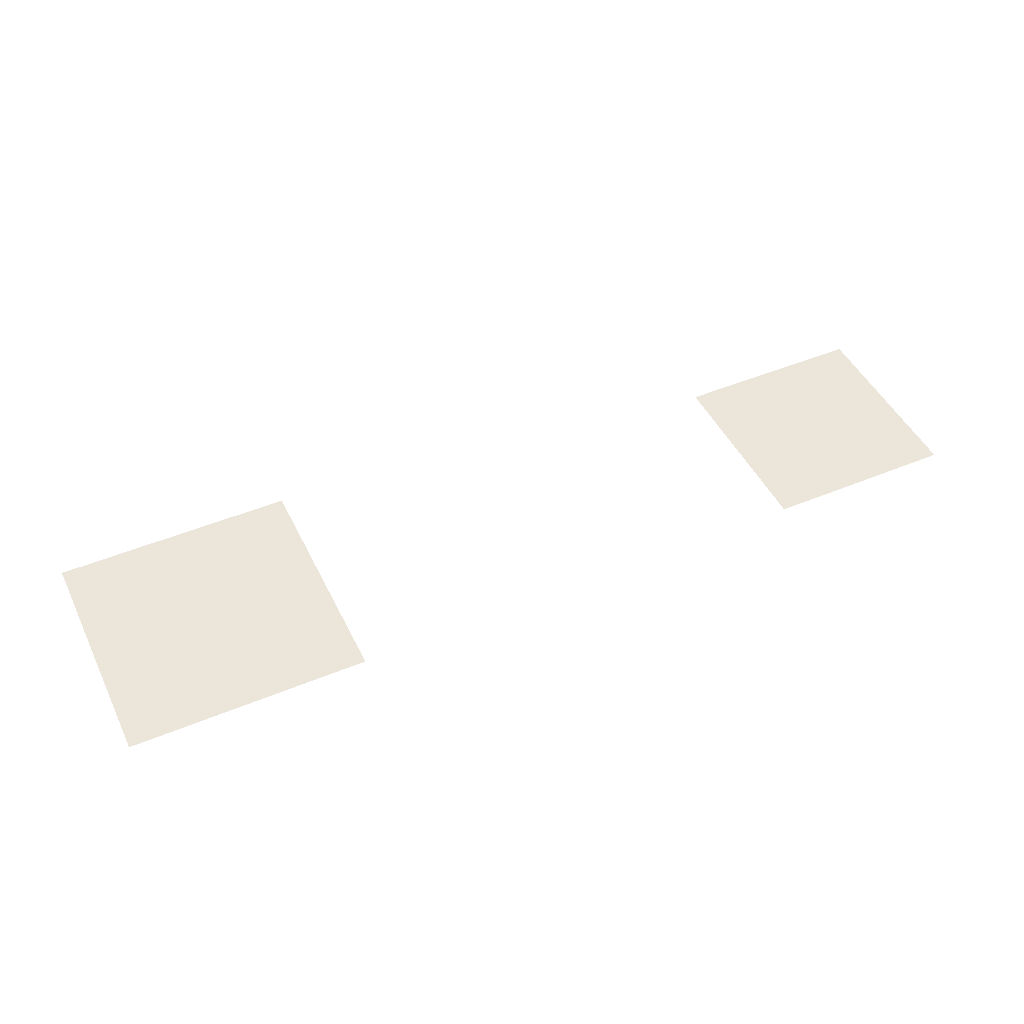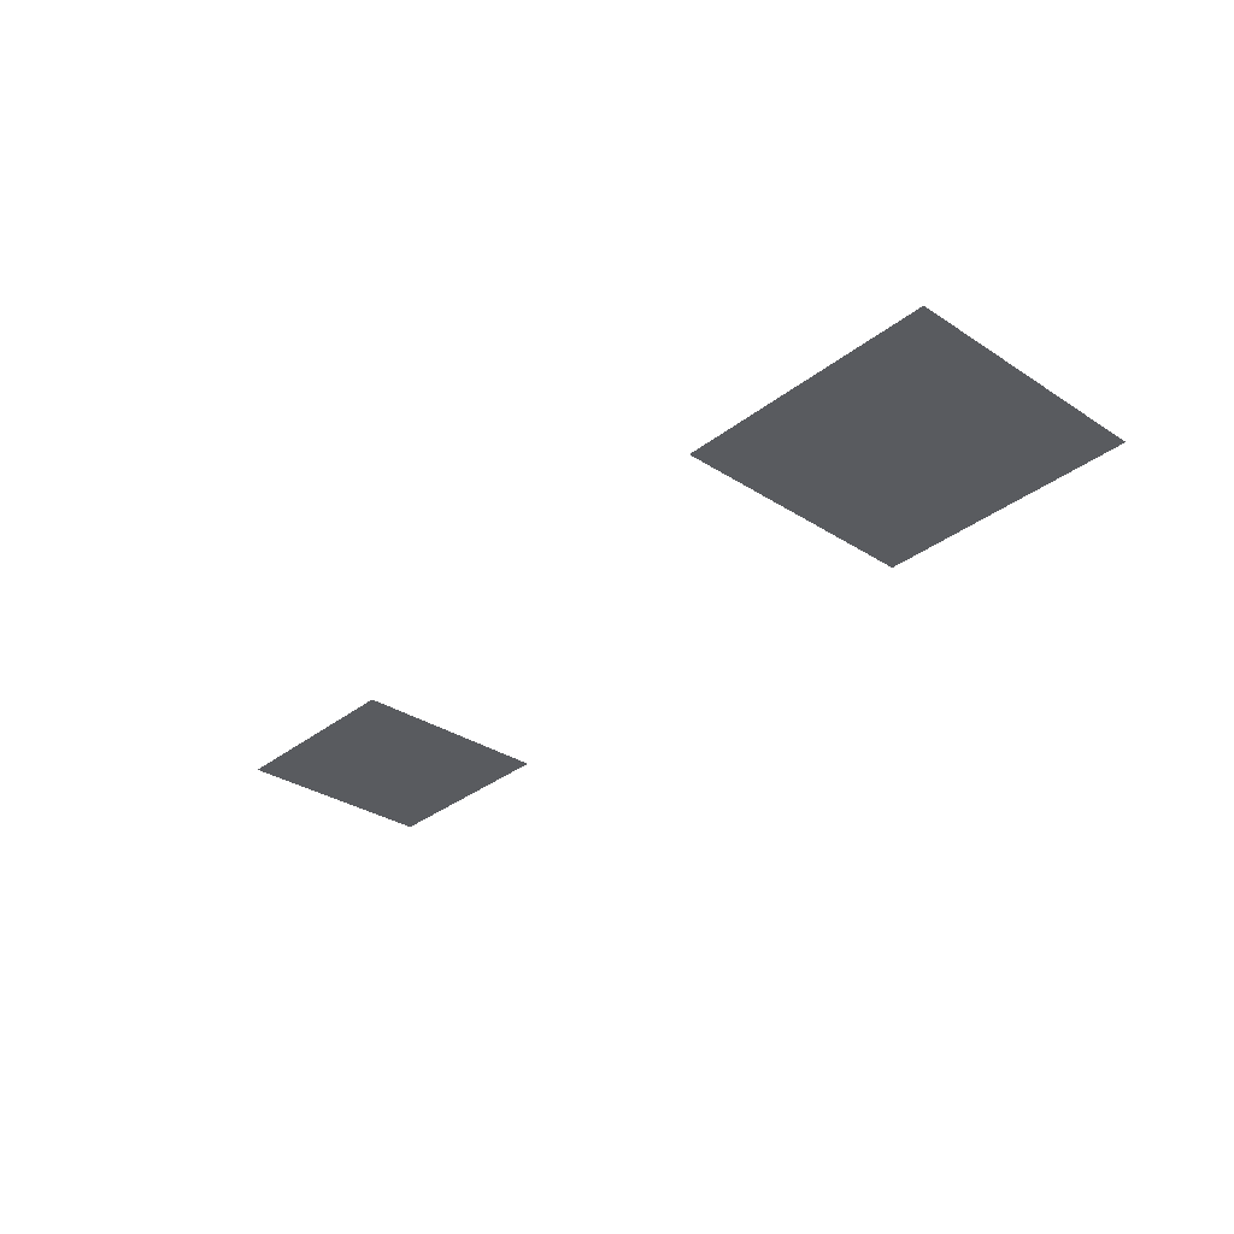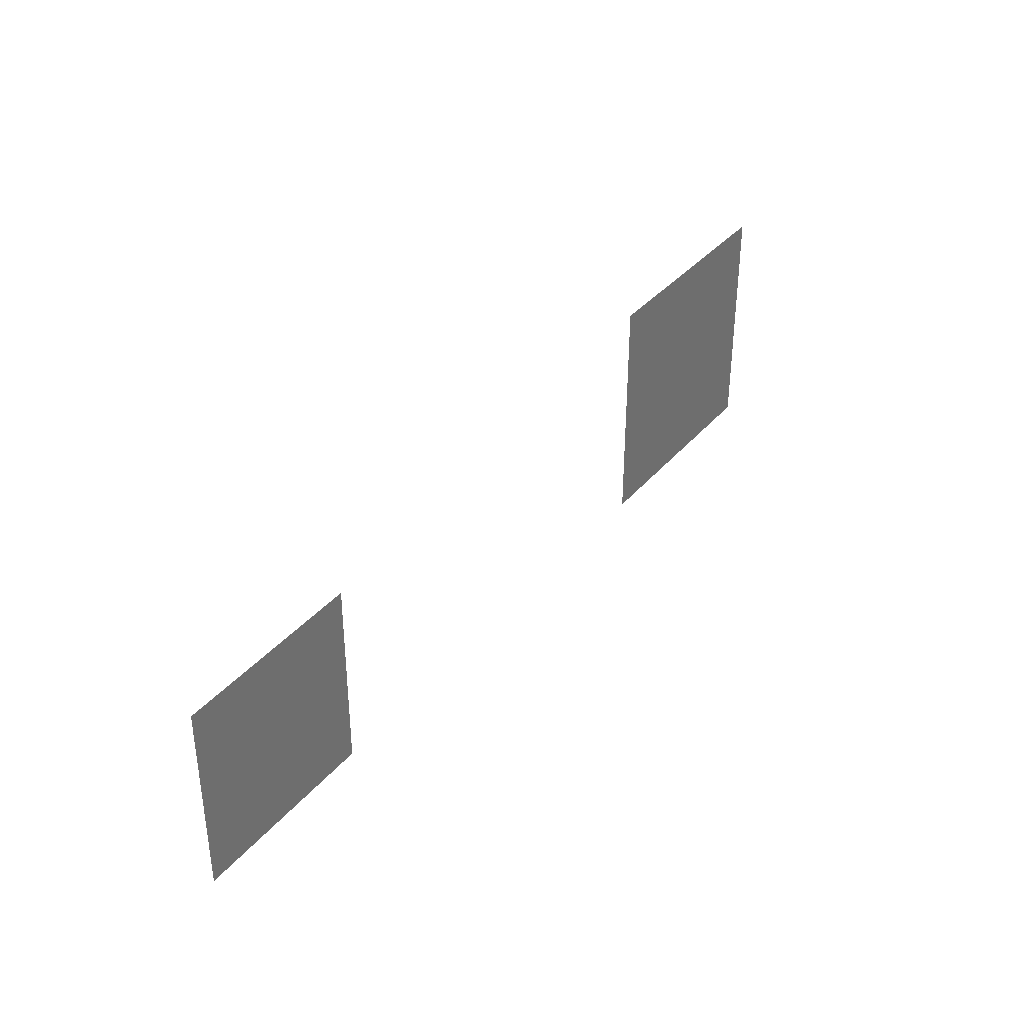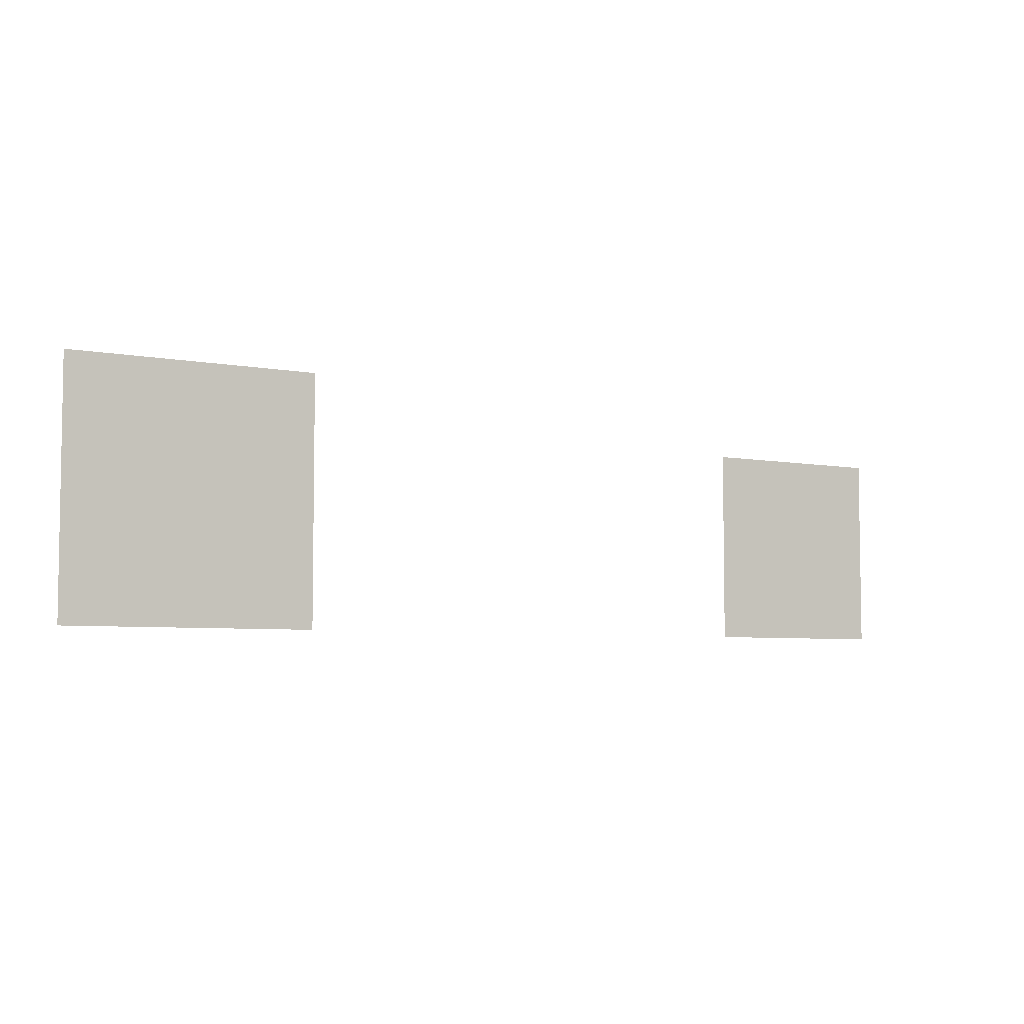
<metadata>
{"format":"obj","ext":"obj","renderer":"f3d","projection":"perspective","resolution":1024,"background":"white","views":[{"elev":47.2,"azim":-25.2,"up":"+Z"},{"elev":-32.0,"azim":-132.3,"up":"+Z"},{"elev":36.2,"azim":124.4,"up":"+Y"},{"elev":-5.4,"azim":-31.4,"up":"+Y"}]}
</metadata>
<code>
v -304 -96 0
v -320 -96 0
v -320 -80 0
v -304 -80 0
v -288 -96 0
v -304 -96 0
v -304 -80 0
v -288 -80 0
v -272 -96 0
v -288 -96 0
v -288 -80 0
v -272 -80 0
v -256 -96 0
v -272 -96 0
v -272 -80 0
v -256 -80 0
v -240 -96 0
v -256 -96 0
v -256 -80 0
v -240 -80 0
v -304 -112 0
v -320 -112 0
v -320 -96 0
v -304 -96 0
v -288 -112 0
v -304 -112 0
v -304 -96 0
v -288 -96 0
v -272 -112 0
v -288 -112 0
v -288 -96 0
v -272 -96 0
v -256 -112 0
v -272 -112 0
v -272 -96 0
v -256 -96 0
v -240 -112 0
v -256 -112 0
v -256 -96 0
v -240 -96 0
v -64 -112 0
v -80 -112 0
v -80 -96 0
v -64 -96 0
v -48 -112 0
v -64 -112 0
v -64 -96 0
v -48 -96 0
v -32 -112 0
v -48 -112 0
v -48 -96 0
v -32 -96 0
v -16 -112 0
v -32 -112 0
v -32 -96 0
v -16 -96 0
v -304 -128 0
v -320 -128 0
v -320 -112 0
v -304 -112 0
v -288 -128 0
v -304 -128 0
v -304 -112 0
v -288 -112 0
v -272 -128 0
v -288 -128 0
v -288 -112 0
v -272 -112 0
v -256 -128 0
v -272 -128 0
v -272 -112 0
v -256 -112 0
v -240 -128 0
v -256 -128 0
v -256 -112 0
v -240 -112 0
v -64 -128 0
v -80 -128 0
v -80 -112 0
v -64 -112 0
v -48 -128 0
v -64 -128 0
v -64 -112 0
v -48 -112 0
v -32 -128 0
v -48 -128 0
v -48 -112 0
v -32 -112 0
v -16 -128 0
v -32 -128 0
v -32 -112 0
v -16 -112 0
v -304 -144 0
v -320 -144 0
v -320 -128 0
v -304 -128 0
v -288 -144 0
v -304 -144 0
v -304 -128 0
v -288 -128 0
v -272 -144 0
v -288 -144 0
v -288 -128 0
v -272 -128 0
v -256 -144 0
v -272 -144 0
v -272 -128 0
v -256 -128 0
v -240 -144 0
v -256 -144 0
v -256 -128 0
v -240 -128 0
v -64 -144 0
v -80 -144 0
v -80 -128 0
v -64 -128 0
v -48 -144 0
v -64 -144 0
v -64 -128 0
v -48 -128 0
v -32 -144 0
v -48 -144 0
v -48 -128 0
v -32 -128 0
v -16 -144 0
v -32 -144 0
v -32 -128 0
v -16 -128 0
v -304 -160 0
v -320 -160 0
v -320 -144 0
v -304 -144 0
v -288 -160 0
v -304 -160 0
v -304 -144 0
v -288 -144 0
v -272 -160 0
v -288 -160 0
v -288 -144 0
v -272 -144 0
v -256 -160 0
v -272 -160 0
v -272 -144 0
v -256 -144 0
v -240 -160 0
v -256 -160 0
v -256 -144 0
v -240 -144 0
v -64 -160 0
v -80 -160 0
v -80 -144 0
v -64 -144 0
v -48 -160 0
v -64 -160 0
v -64 -144 0
v -48 -144 0
v -32 -160 0
v -48 -160 0
v -48 -144 0
v -32 -144 0
v -16 -160 0
v -32 -160 0
v -32 -144 0
v -16 -144 0
g house_inside_mesh_0002
f 1 2 3 4
f 5 6 7 8
f 9 10 11 12
f 13 14 15 16
f 17 18 19 20
f 21 22 23 24
f 25 26 27 28
f 29 30 31 32
f 33 34 35 36
f 37 38 39 40
f 41 42 43 44
f 45 46 47 48
f 49 50 51 52
f 53 54 55 56
f 57 58 59 60
f 61 62 63 64
f 65 66 67 68
f 69 70 71 72
f 73 74 75 76
f 77 78 79 80
f 81 82 83 84
f 85 86 87 88
f 89 90 91 92
f 93 94 95 96
f 97 98 99 100
f 101 102 103 104
f 105 106 107 108
f 109 110 111 112
f 113 114 115 116
f 117 118 119 120
f 121 122 123 124
f 125 126 127 128
f 129 130 131 132
f 133 134 135 136
f 137 138 139 140
f 141 142 143 144
f 145 146 147 148
f 149 150 151 152
f 153 154 155 156
f 157 158 159 160
f 161 162 163 164

</code>
